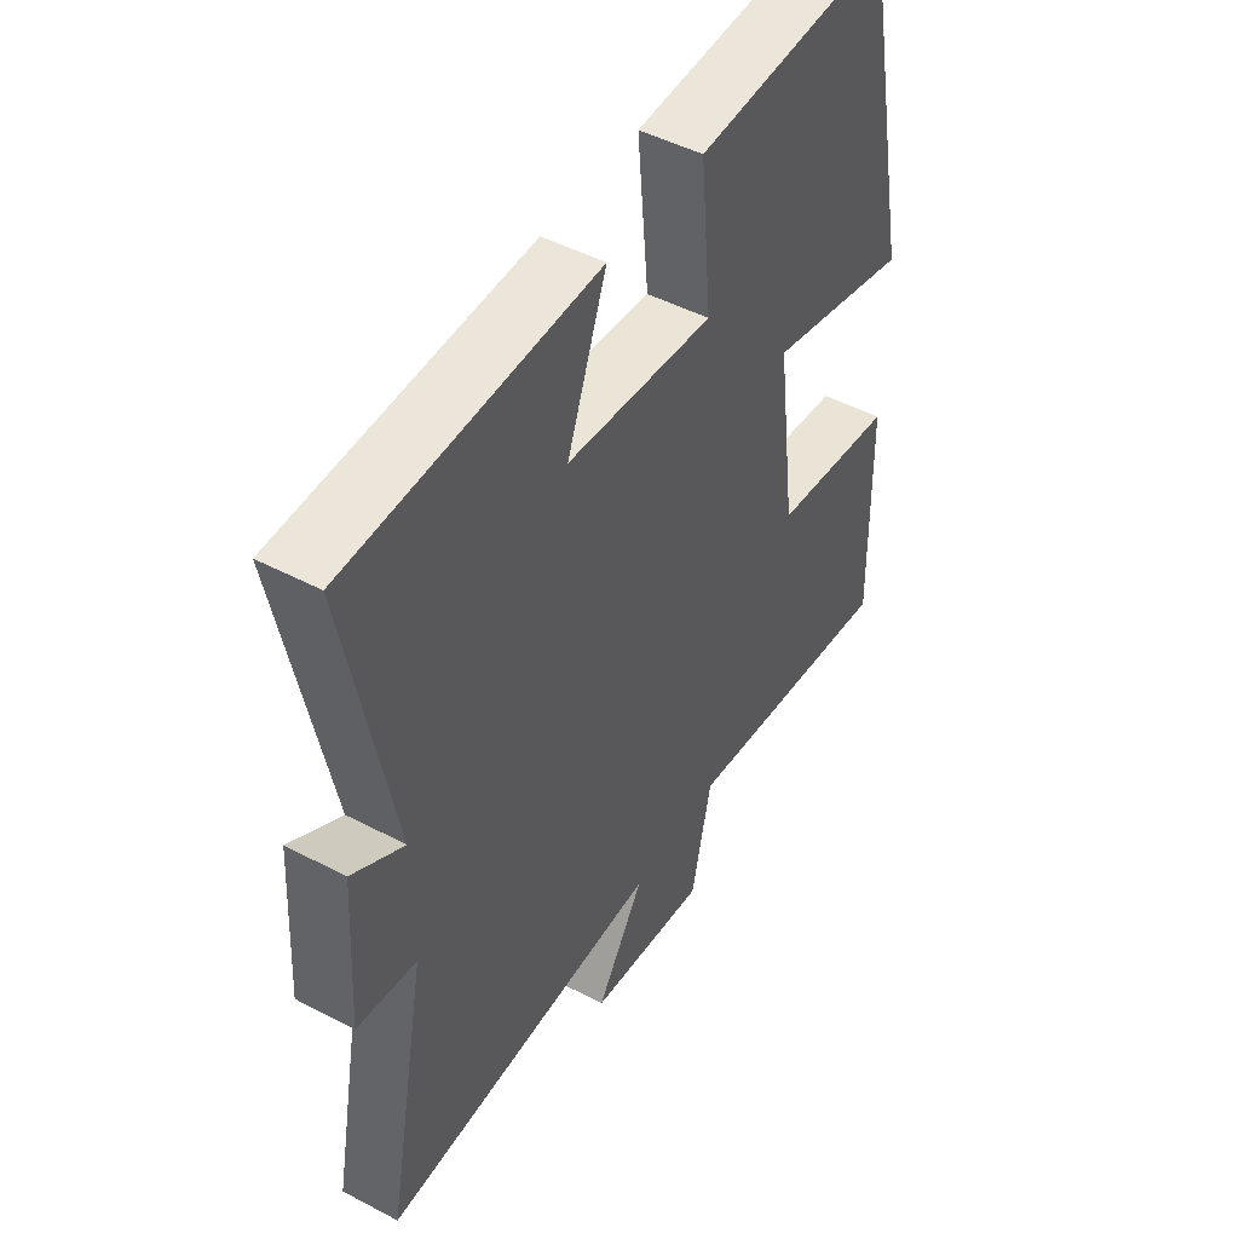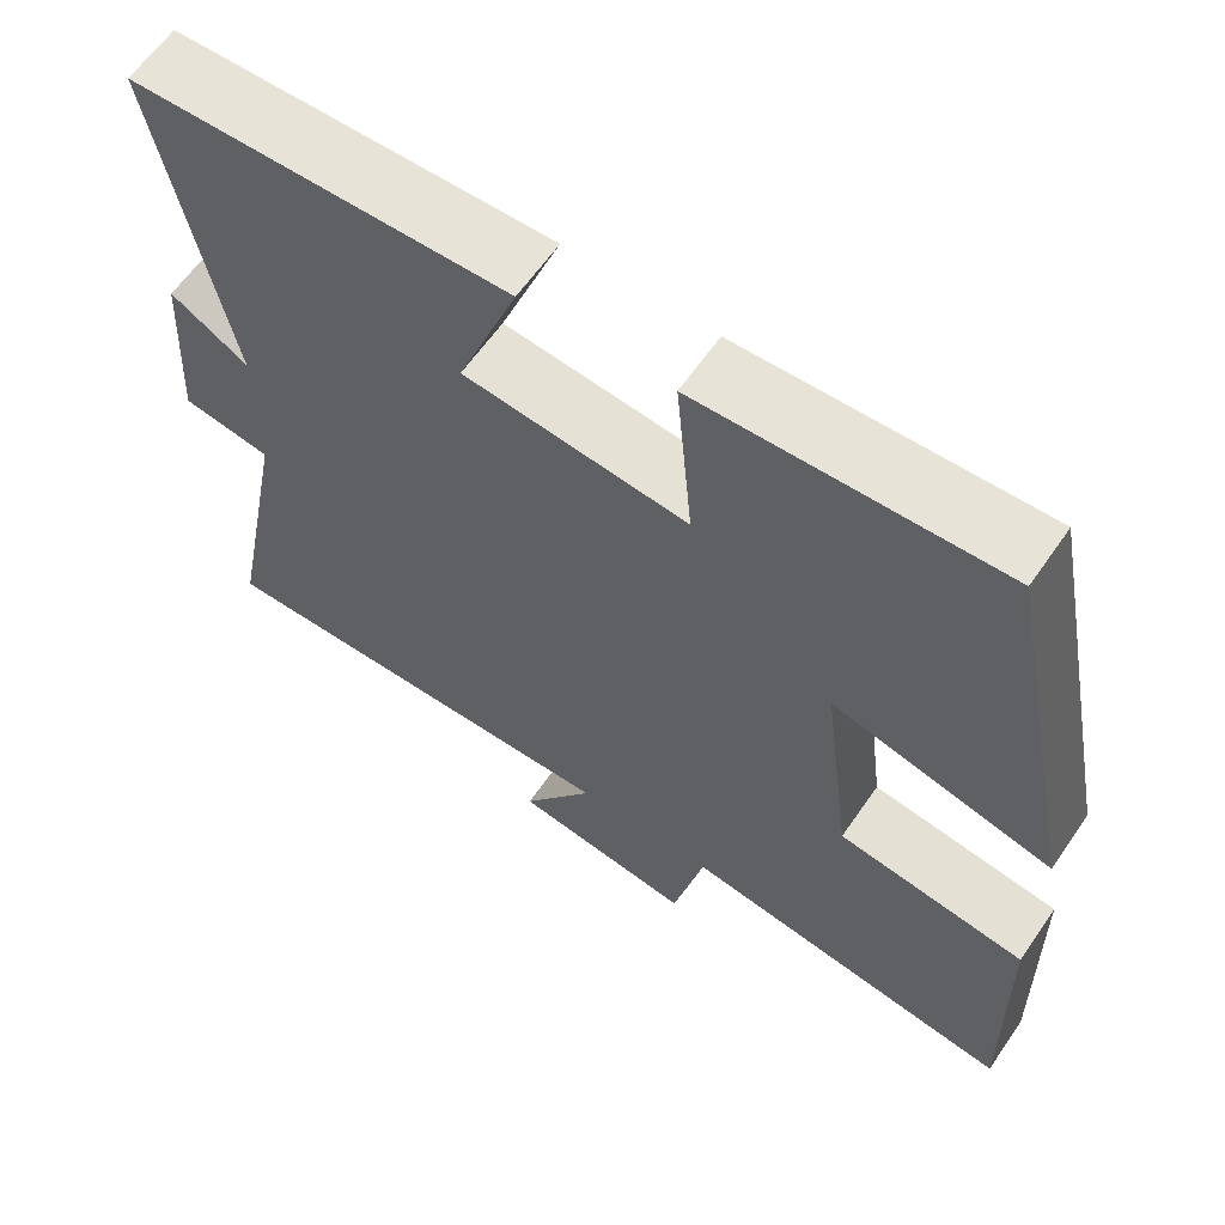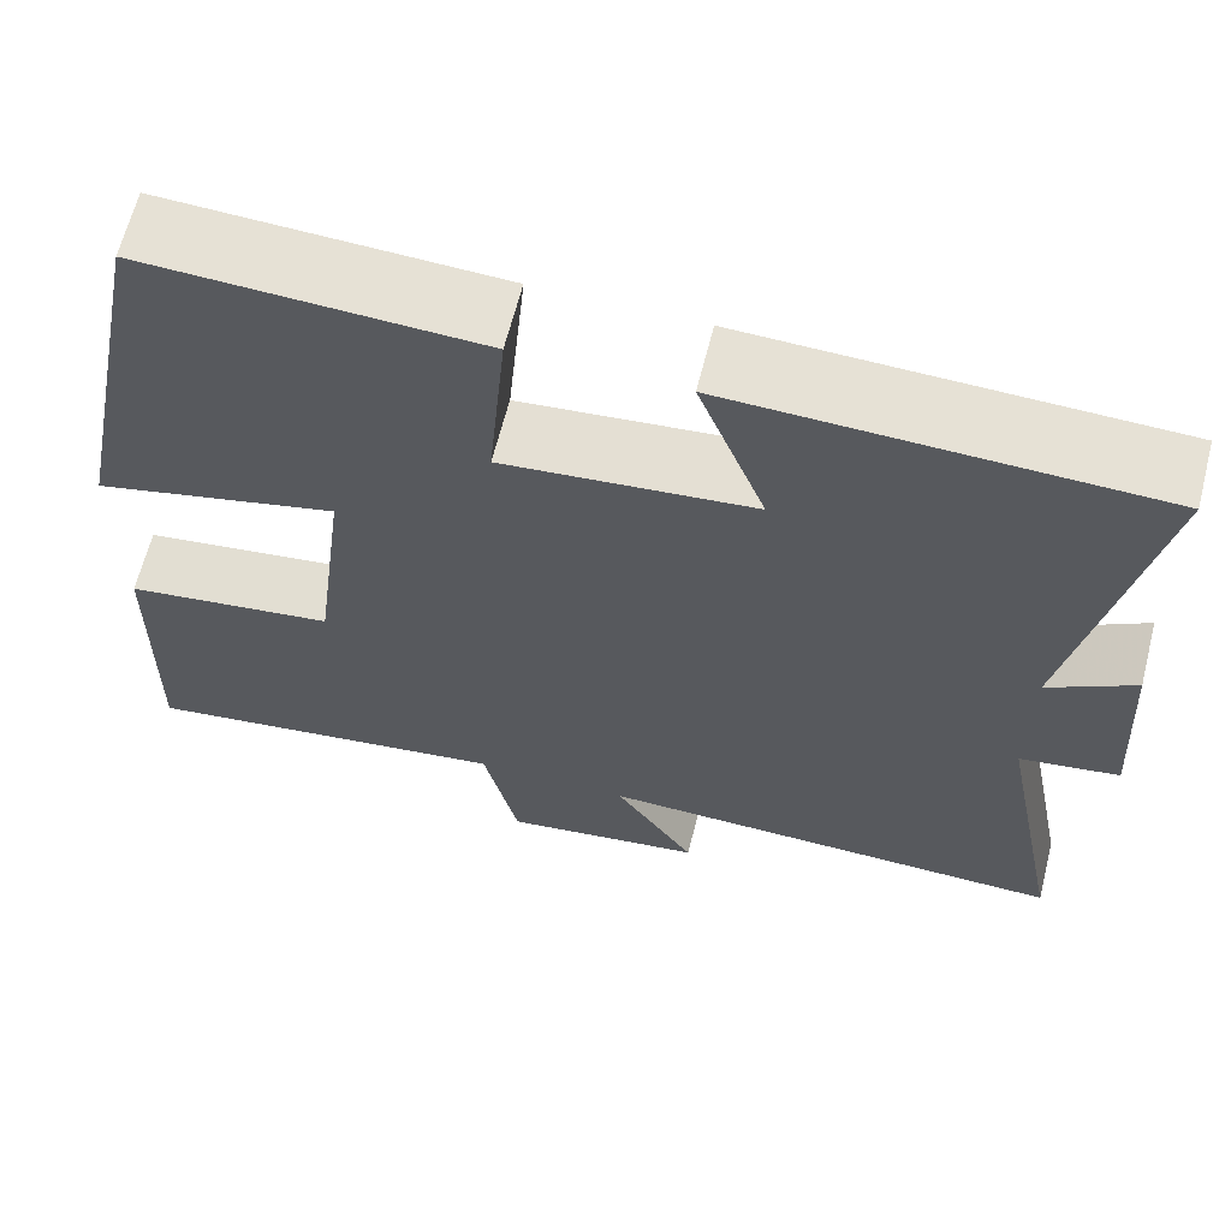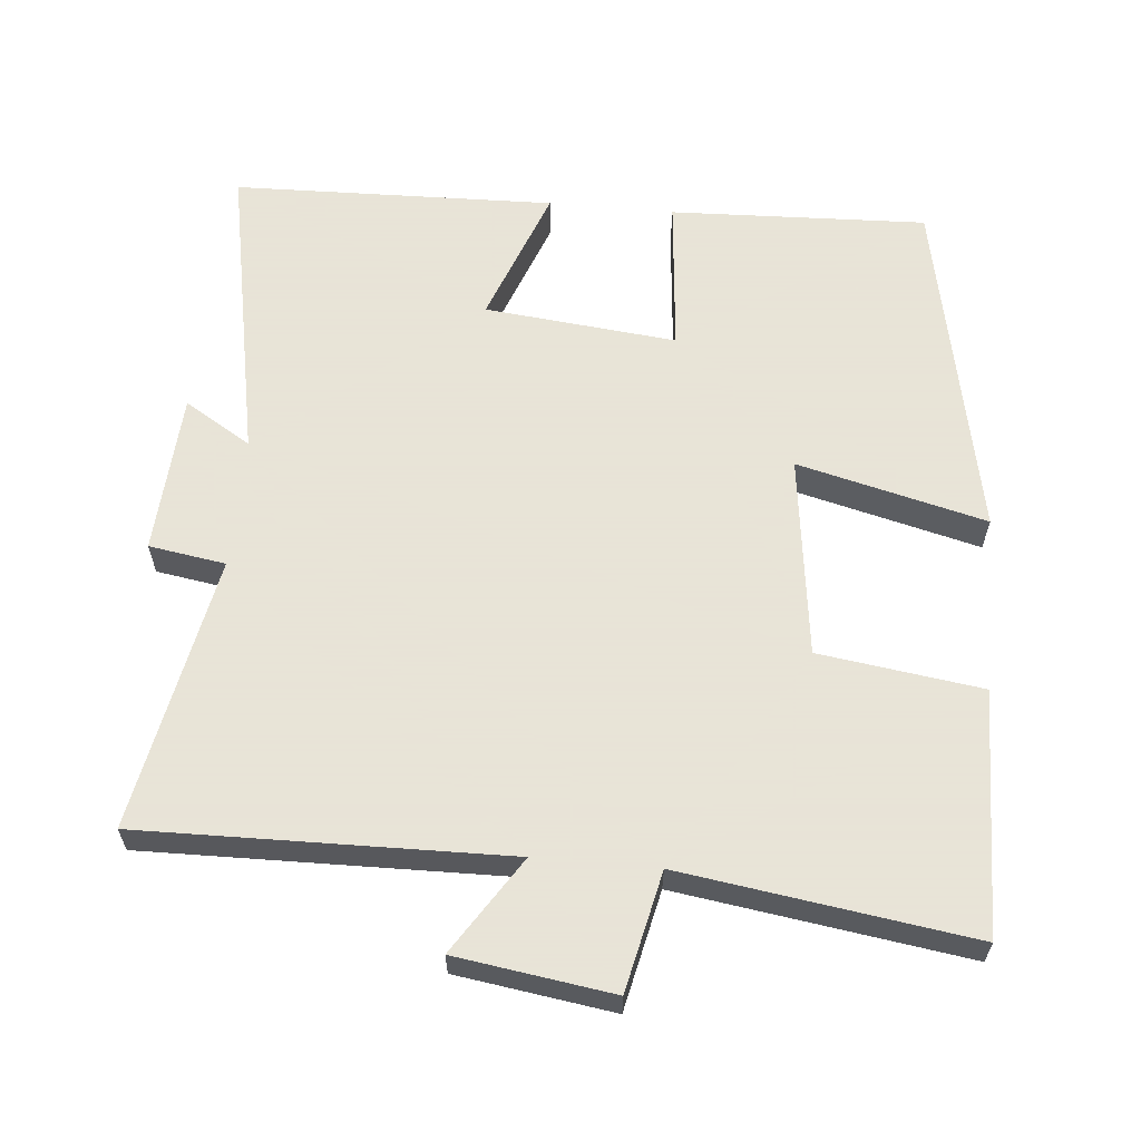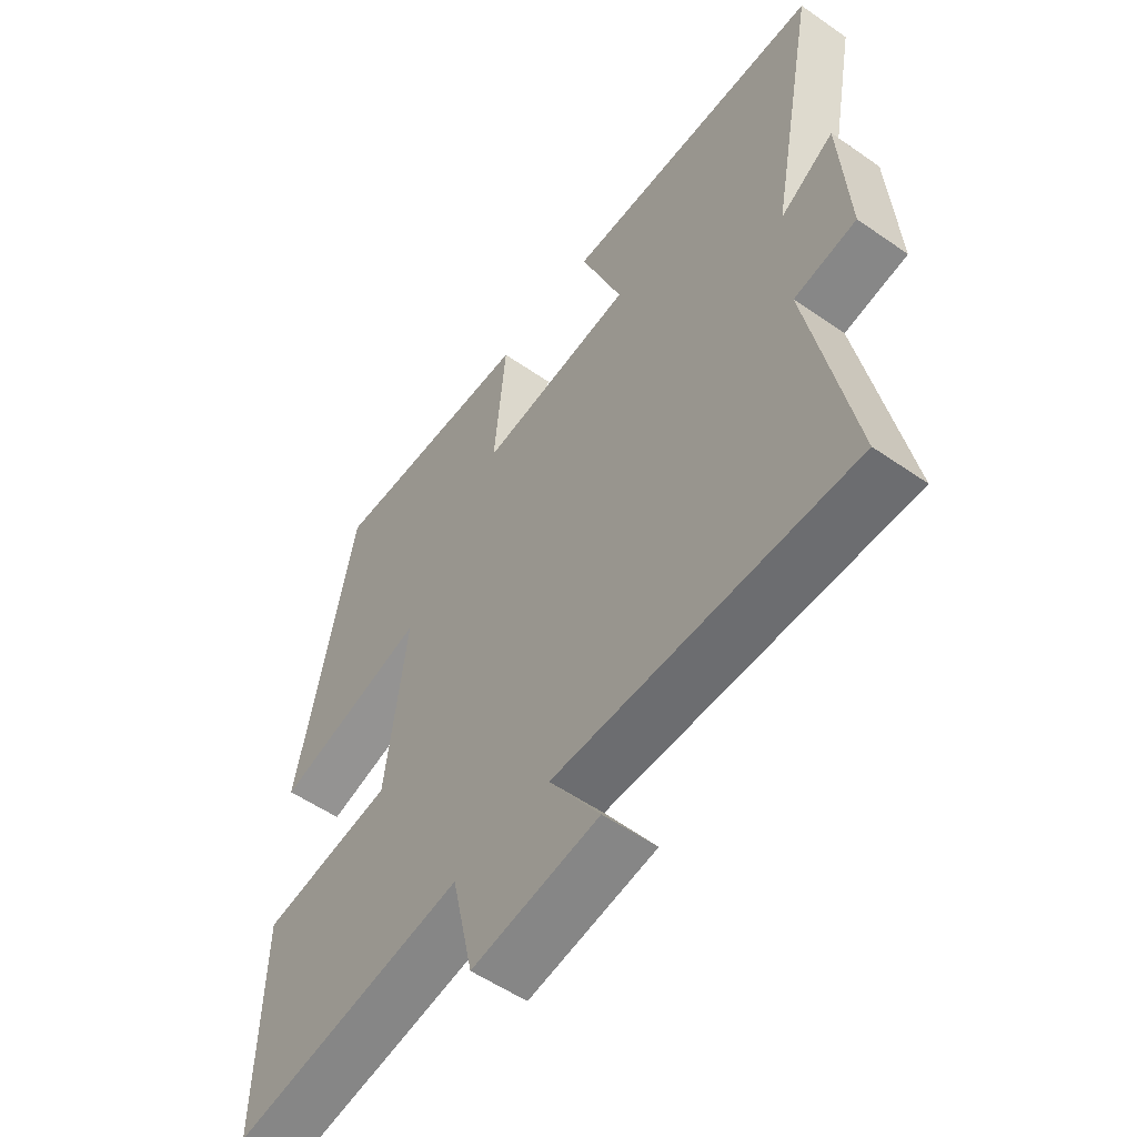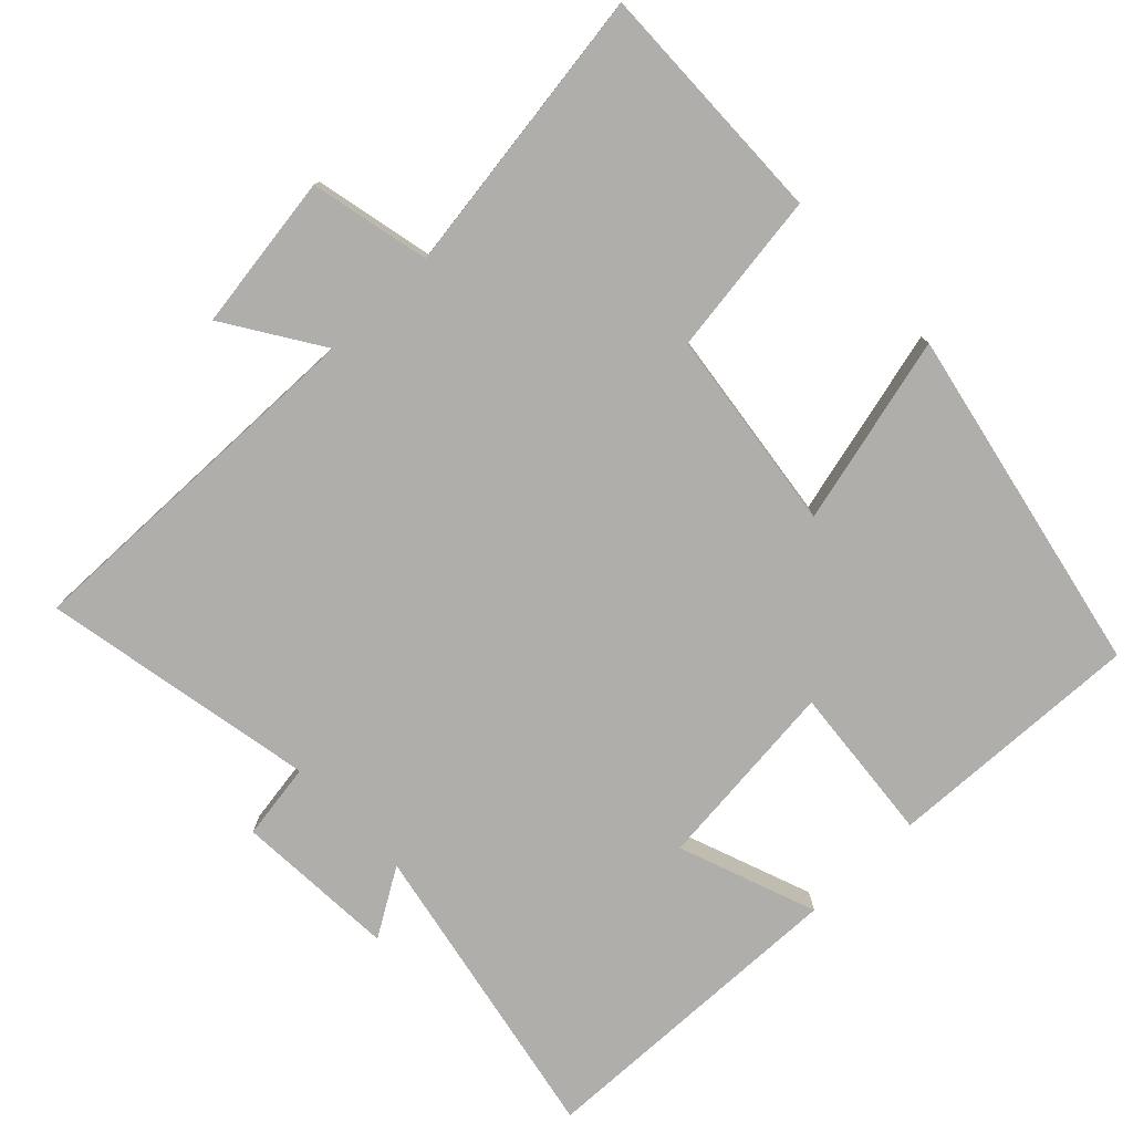
<metadata>
{"format":"obj","ext":"obj","renderer":"f3d","projection":"perspective","resolution":1024,"background":"white","views":[{"elev":48.0,"azim":120.5,"up":"+Z"},{"elev":62.2,"azim":-145.4,"up":"+Z"},{"elev":64.7,"azim":14.2,"up":"+Z"},{"elev":61.4,"azim":-174.8,"up":"+Y"},{"elev":-54.9,"azim":53.7,"up":"+Z"},{"elev":-77.8,"azim":-136.3,"up":"+Y"}]}
</metadata>
<code>
v 0.582 0.07 0.488
v 0.5 0.07 0.06
v 0.593 0.07 0.117
v 0.607 0.07 -0.109
v 0.5 0.07 -0.126
v 0.574 0.07 -0.509
v 0.064 0.07 -0.5
v 0.151 0.07 -0.634
v -0.067 0.07 -0.666
v -0.104 0.07 -0.5
v -0.507 0.07 -0.559
v -0.5 0.07 -0.219
v -0.273 0.07 -0.187
v -0.237 0.07 0.095
v -0.5 0.07 0.029
v -0.403 0.07 0.514
v -0.044 0.07 0.5
v -0.064 0.07 0.28
v 0.204 0.07 0.308
v 0.132 0.07 0.5
v 0.582 0 0.488
v 0.5 0 0.06
v 0.593 0 0.117
v 0.607 0 -0.109
v 0.5 0 -0.126
v 0.574 0 -0.509
v 0.064 0 -0.5
v 0.151 0 -0.634
v -0.067 0 -0.666
v -0.104 0 -0.5
v -0.507 0 -0.559
v -0.5 0 -0.219
v -0.273 0 -0.187
v -0.237 0 0.095
v -0.5 0 0.029
v -0.403 0 0.514
v -0.044 0 0.5
v -0.064 0 0.28
v 0.204 0 0.308
v 0.132 0 0.5
f 19 20 1 2
f 18 19 2
f 16 17 18
f 15 16 18
f 14 15 18
f 13 14 18 2
f 10 11 12 13
f 10 13 2
f 7 8 9 10
f 7 10 2 3
f 5 6 7
f 5 7 3
f 3 4 5
f 22 21 40 39
f 22 39 38
f 38 37 36
f 38 36 35
f 38 35 34
f 22 38 34 33
f 33 32 31 30
f 22 33 30
f 30 29 28 27
f 23 22 30 27
f 27 26 25
f 23 27 25
f 25 24 23
f 1 21 22 2
f 2 22 23 3
f 3 23 24 4
f 4 24 25 5
f 5 25 26 6
f 6 26 27 7
f 7 27 28 8
f 8 28 29 9
f 9 29 30 10
f 10 30 31 11
f 11 31 32 12
f 12 32 33 13
f 13 33 34 14
f 14 34 35 15
f 15 35 36 16
f 16 36 37 17
f 17 37 38 18
f 18 38 39 19
f 19 39 40 20
f 20 40 21 1

</code>
